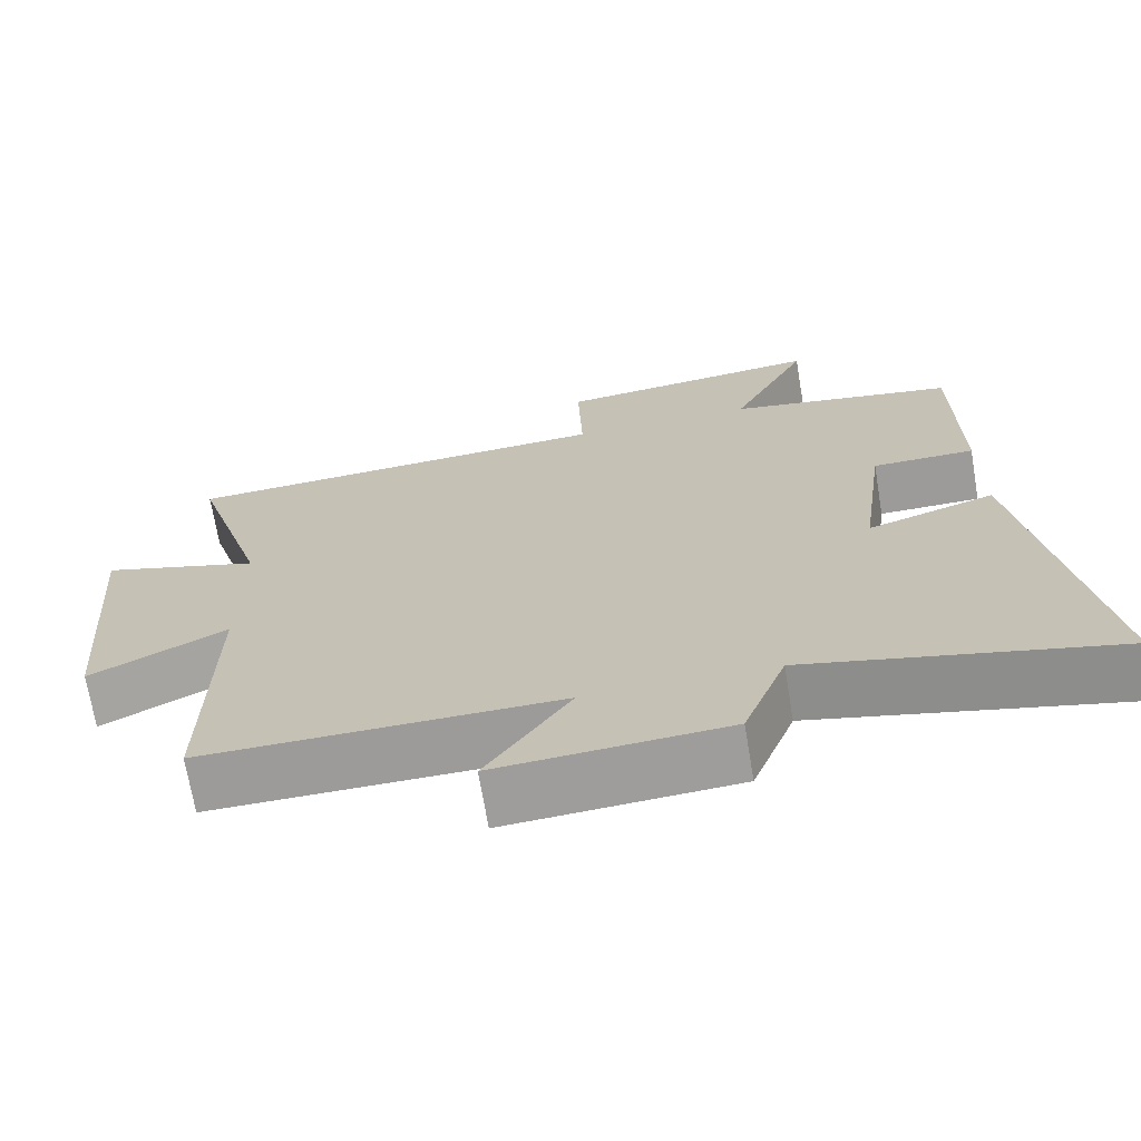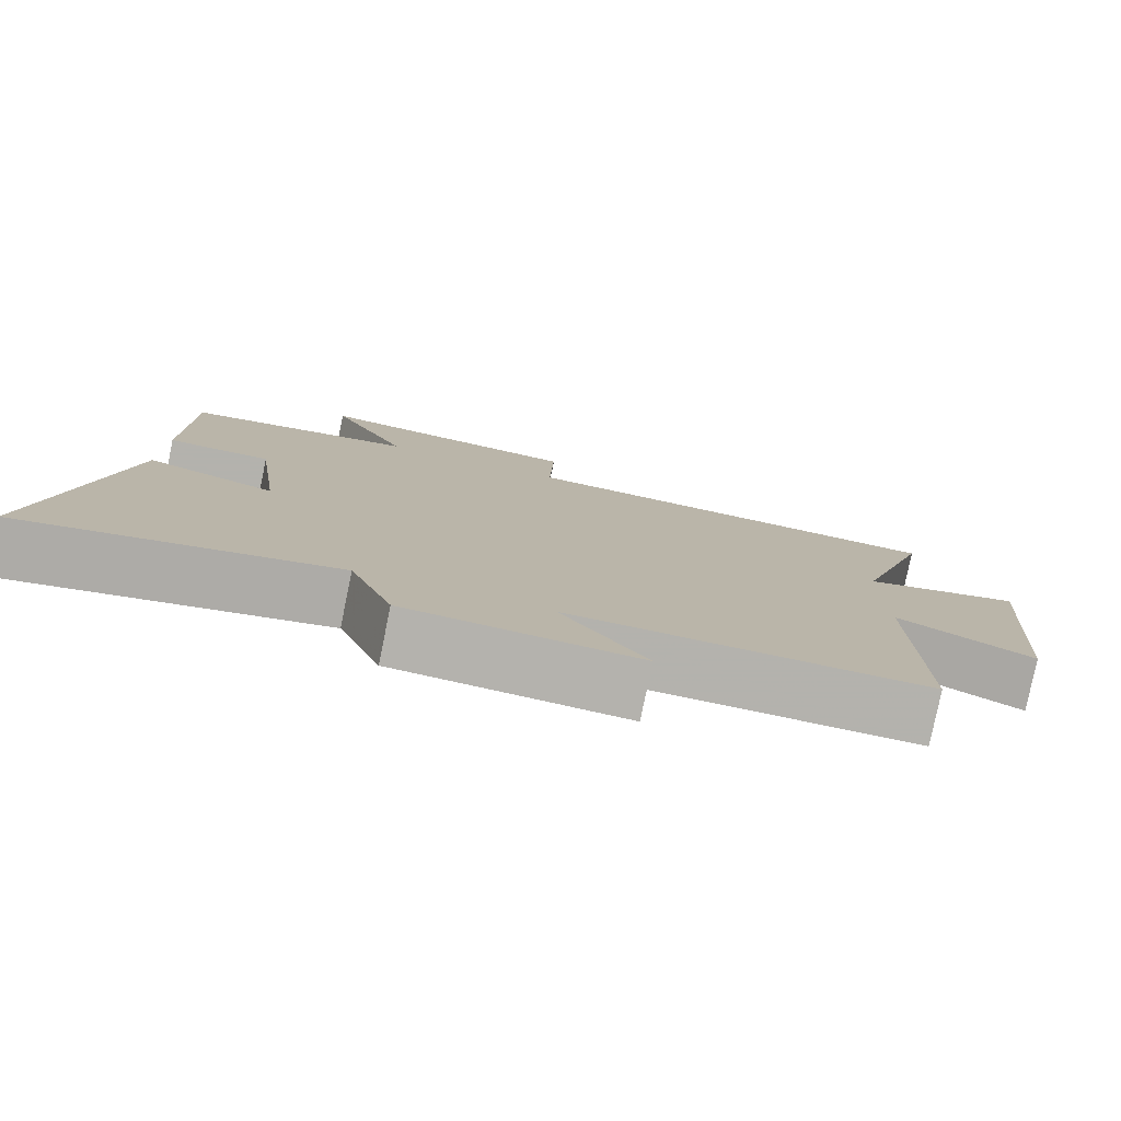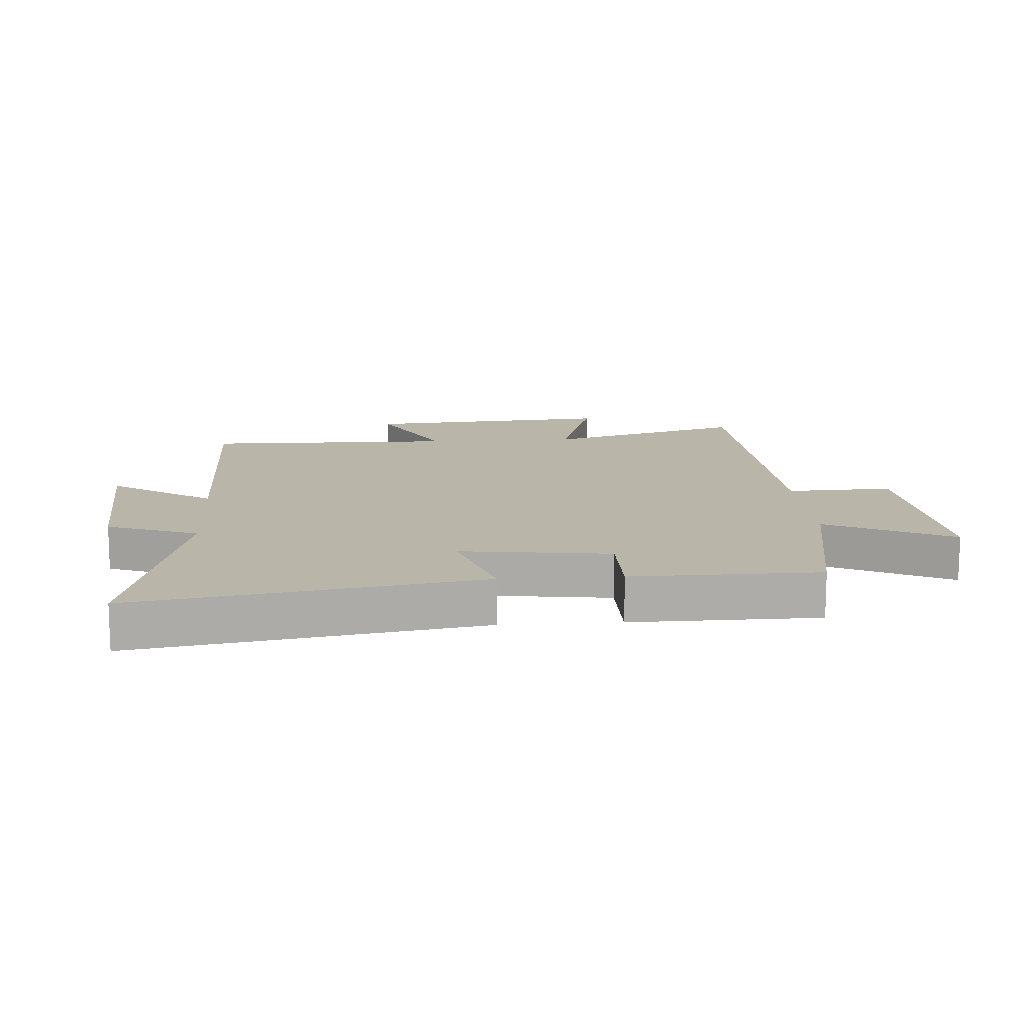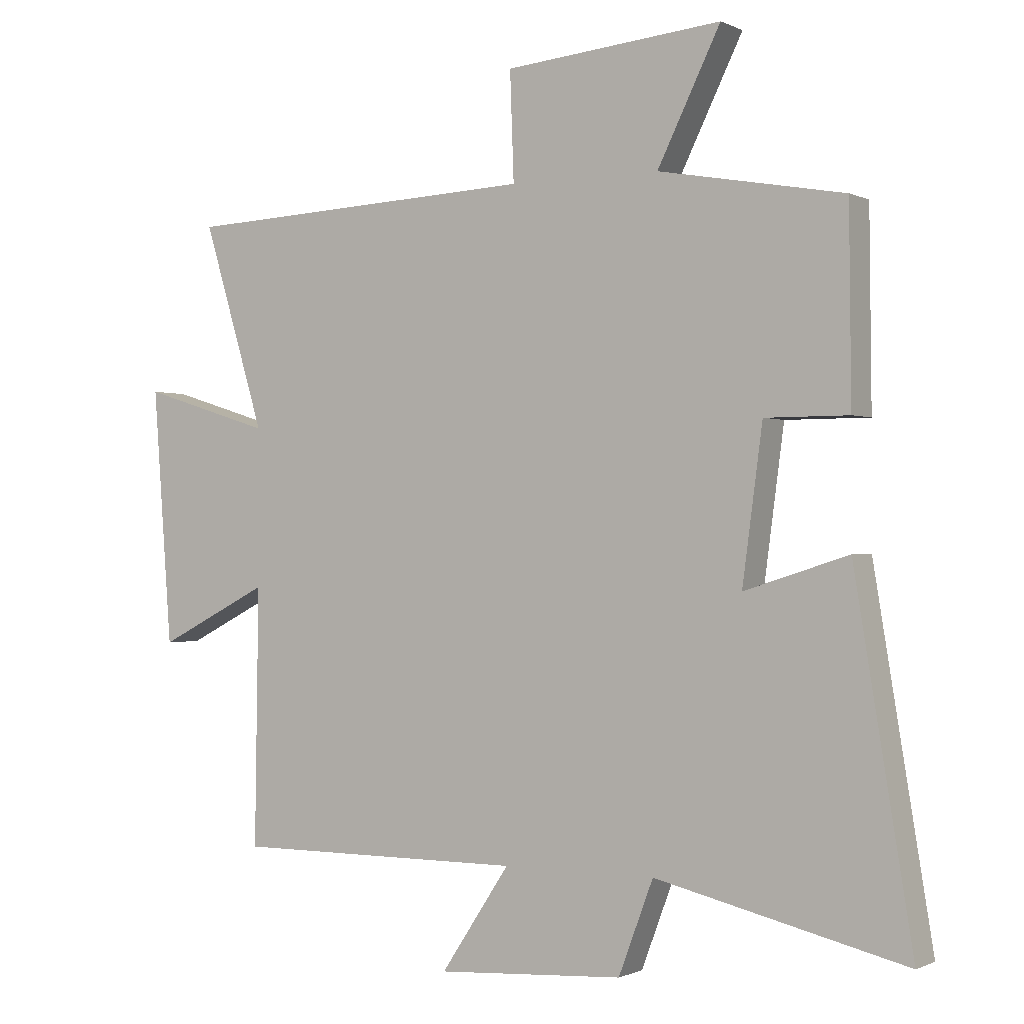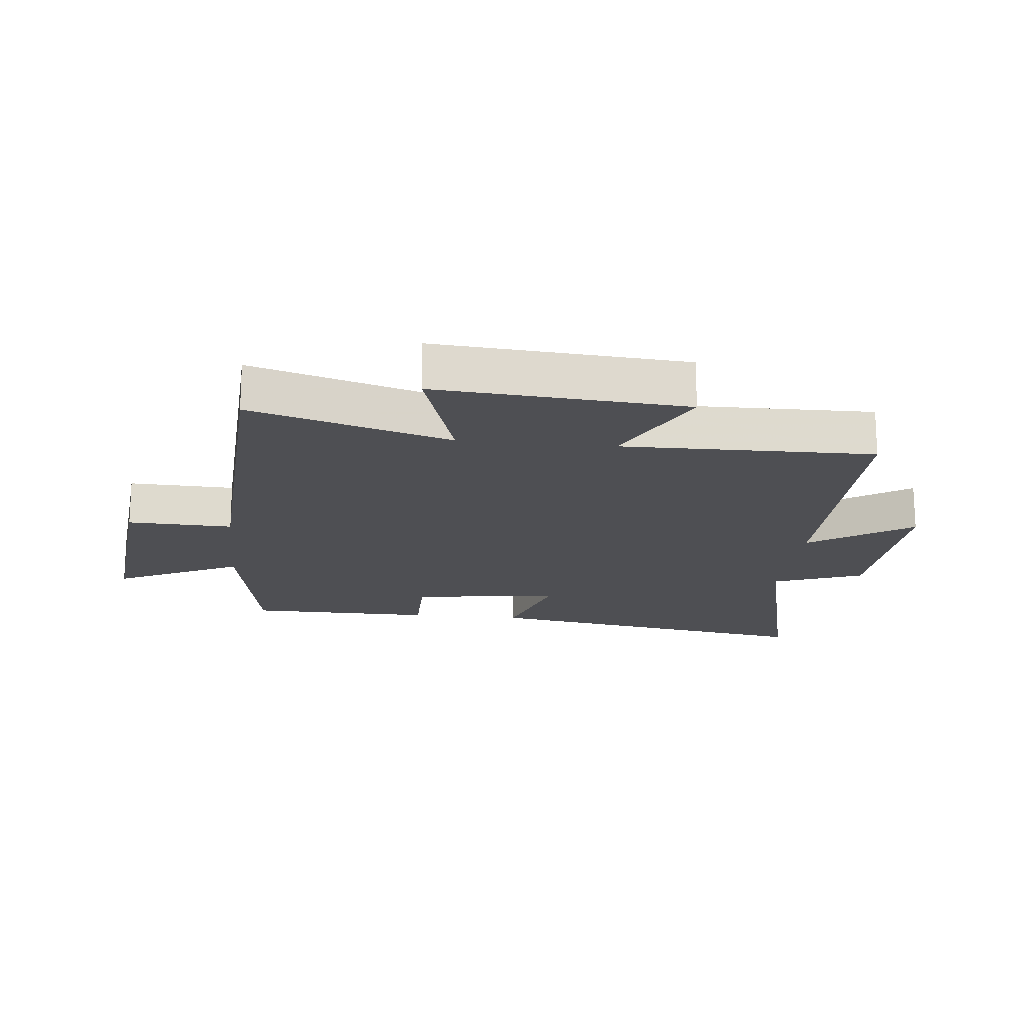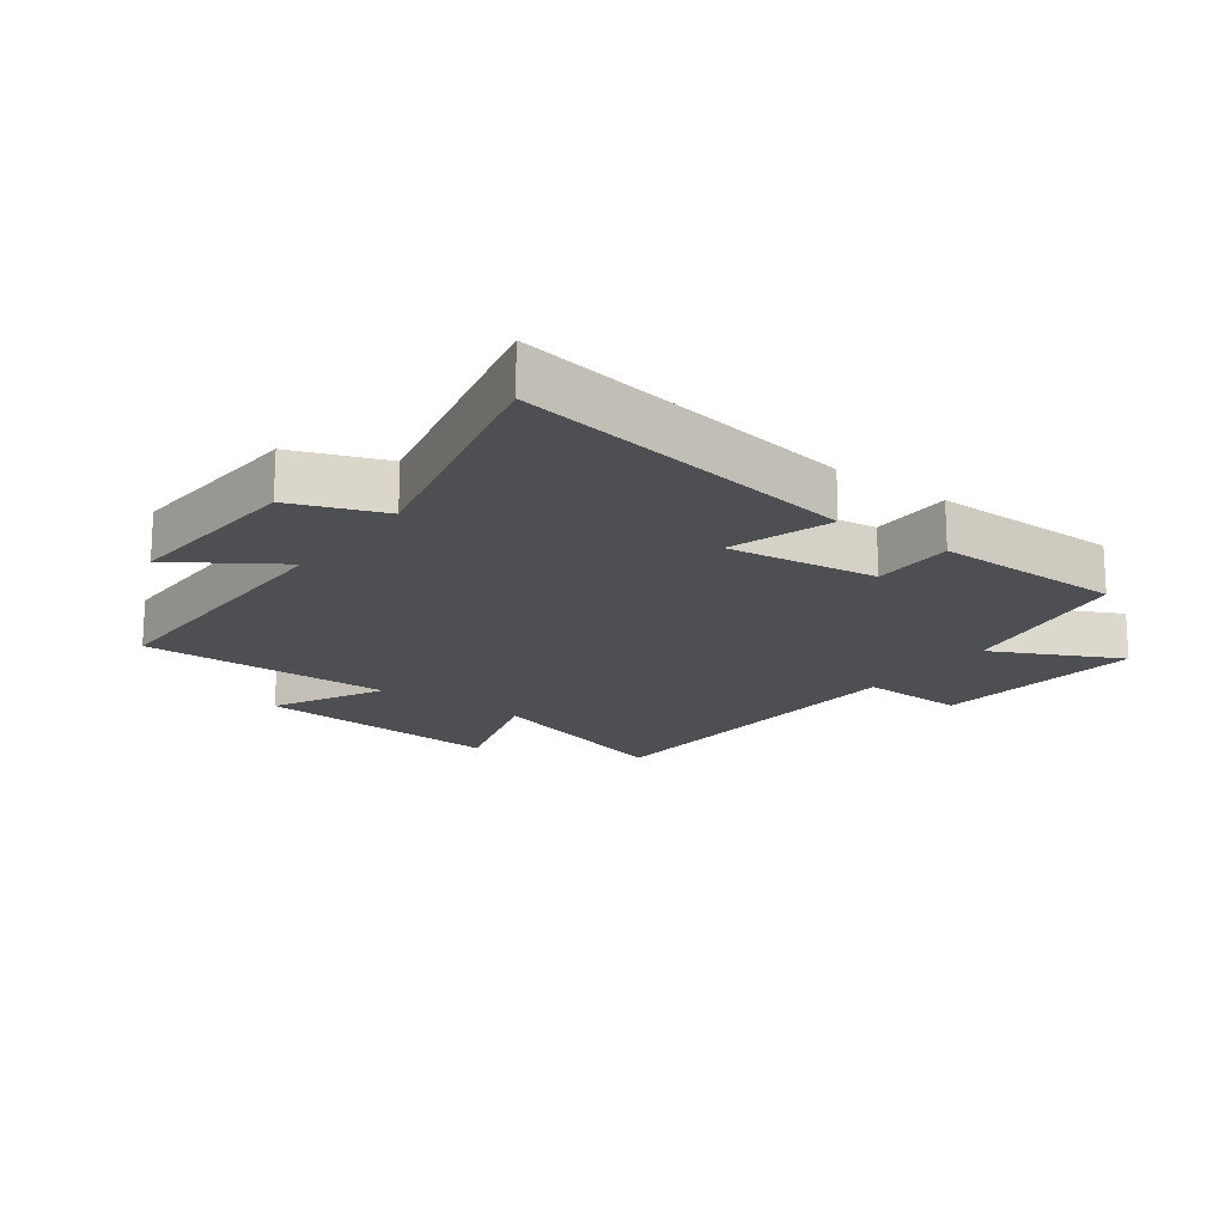
<metadata>
{"format":"obj","ext":"obj","renderer":"f3d","projection":"perspective","resolution":1024,"background":"white","views":[{"elev":-69.7,"azim":-170.5,"up":"+Z"},{"elev":-79.4,"azim":-11.6,"up":"+Z"},{"elev":13.6,"azim":-94.0,"up":"+Y"},{"elev":-0.7,"azim":-148.8,"up":"+Z"},{"elev":-18.2,"azim":84.0,"up":"+Y"},{"elev":-17.7,"azim":-126.5,"up":"+Y"}]}
</metadata>
<code>
v 0.598 0.07 0.474
v 0.5 0.07 0.152
v 0.707 0.07 0.216
v 0.677 0.07 -0.186
v 0.5 0.07 -0.096
v 0.506 0.07 -0.501
v 0.046 0.07 -0.5
v 0.155 0.07 -0.664
v -0.141 0.07 -0.646
v -0.196 0.07 -0.5
v -0.591 0.07 -0.594
v -0.5 0.07 -0.042
v -0.336 0.07 -0.094
v -0.368 0.07 0.146
v -0.5 0.07 0.146
v -0.497 0.07 0.447
v -0.204 0.07 0.5
v -0.304 0.07 0.702
v 0.04 0.07 0.67
v 0.034 0.07 0.5
v 0.598 0 0.474
v 0.5 0 0.152
v 0.707 0 0.216
v 0.677 0 -0.186
v 0.5 0 -0.096
v 0.506 0 -0.501
v 0.046 0 -0.5
v 0.155 0 -0.664
v -0.141 0 -0.646
v -0.196 0 -0.5
v -0.591 0 -0.594
v -0.5 0 -0.042
v -0.336 0 -0.094
v -0.368 0 0.146
v -0.5 0 0.146
v -0.497 0 0.447
v -0.204 0 0.5
v -0.304 0 0.702
v 0.04 0 0.67
v 0.034 0 0.5
f 17 18 19 20
f 20 1 2
f 17 20 2
f 16 17 2
f 15 16 2
f 14 15 2
f 13 14 2
f 10 11 12 13
f 9 10 13
f 8 9 13
f 7 8 13
f 5 6 7 13
f 5 13 2
f 2 3 4 5
f 40 39 38 37
f 22 21 40
f 22 40 37
f 22 37 36
f 22 36 35
f 22 35 34
f 22 34 33
f 33 32 31 30
f 33 30 29
f 33 29 28
f 33 28 27
f 33 27 26 25
f 22 33 25
f 25 24 23 22
f 1 21 22 2
f 2 22 23 3
f 3 23 24 4
f 4 24 25 5
f 5 25 26 6
f 6 26 27 7
f 7 27 28 8
f 8 28 29 9
f 9 29 30 10
f 10 30 31 11
f 11 31 32 12
f 12 32 33 13
f 13 33 34 14
f 14 34 35 15
f 15 35 36 16
f 16 36 37 17
f 17 37 38 18
f 18 38 39 19
f 19 39 40 20
f 20 40 21 1

</code>
